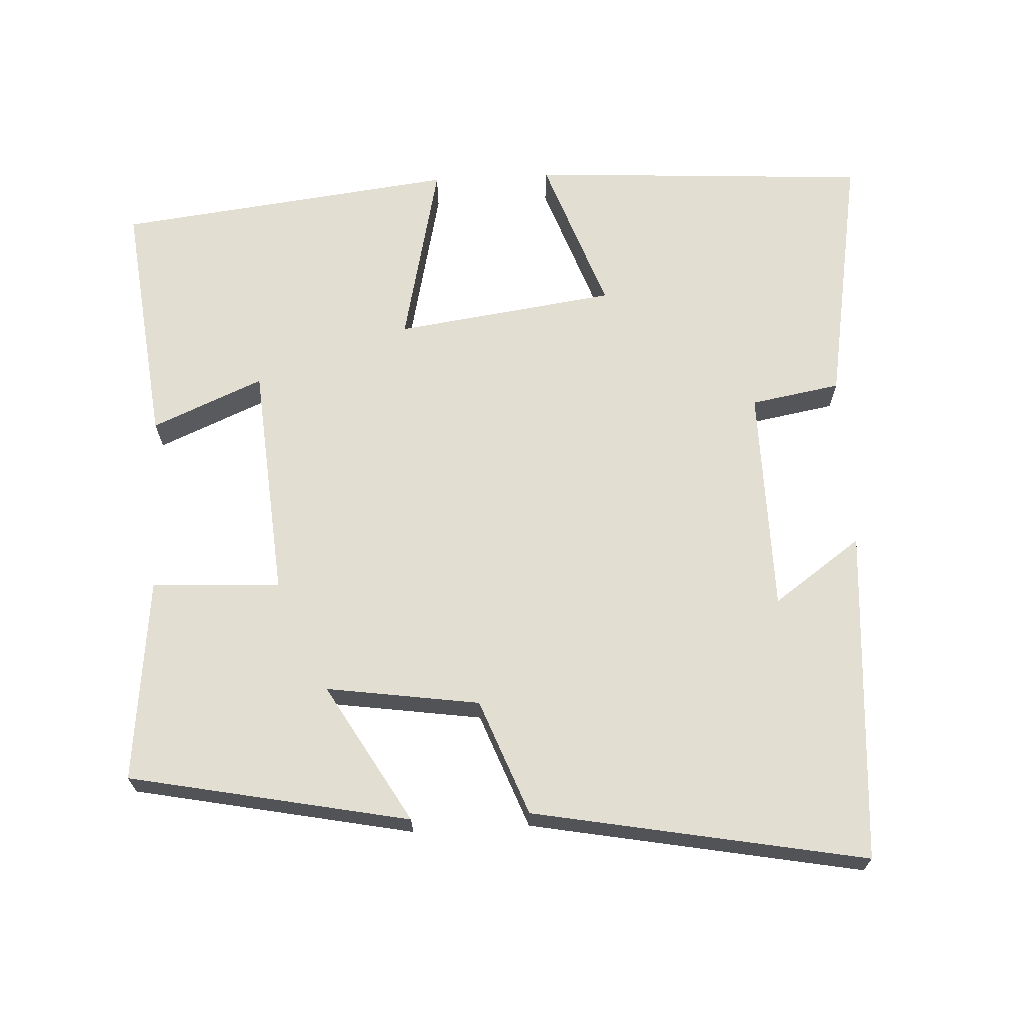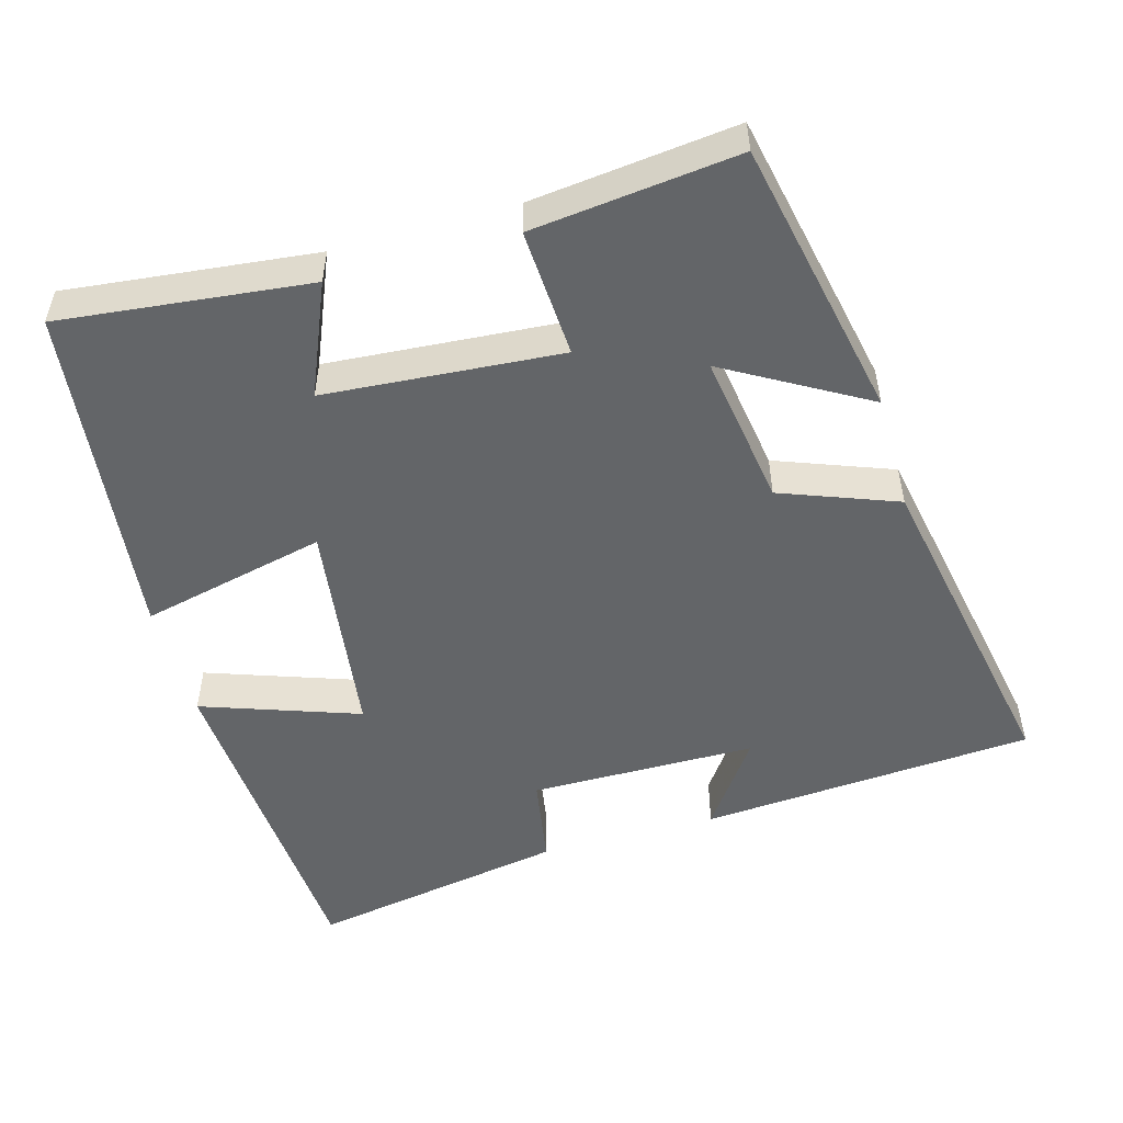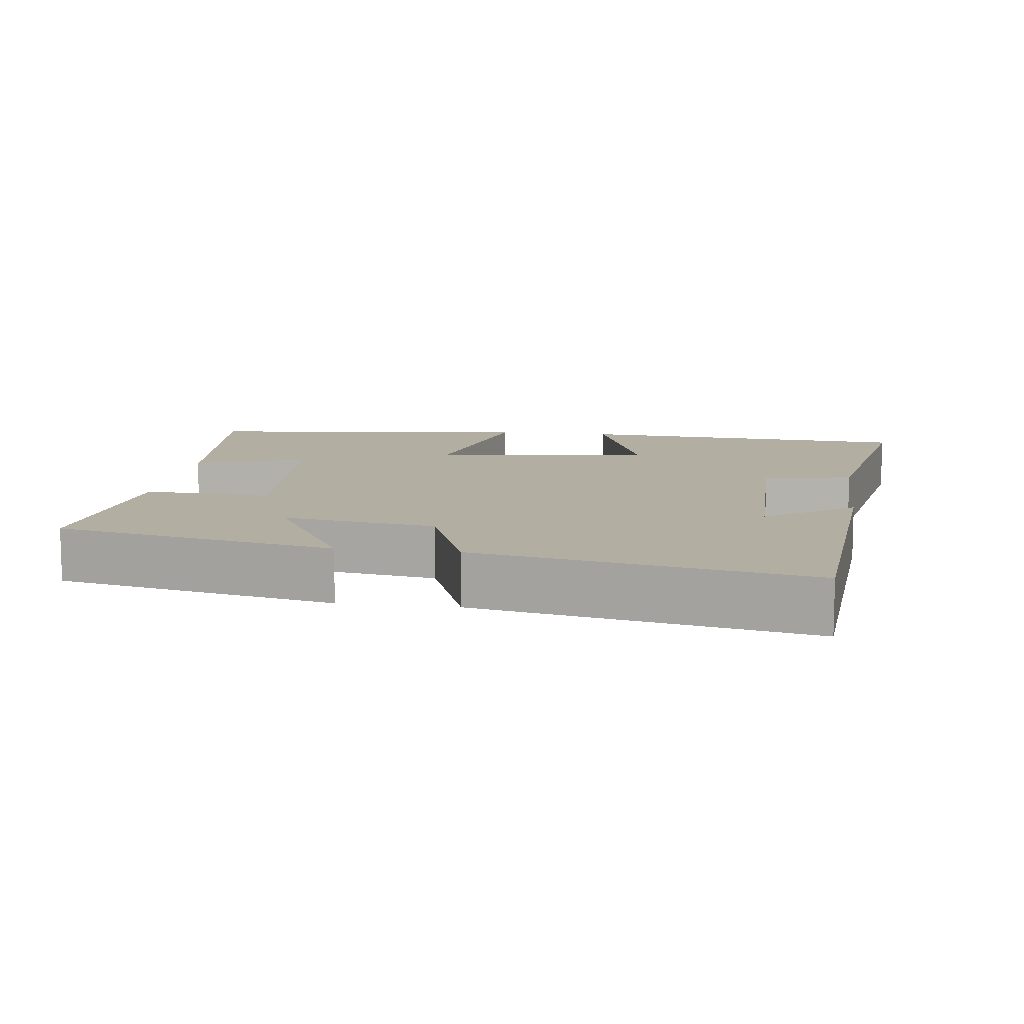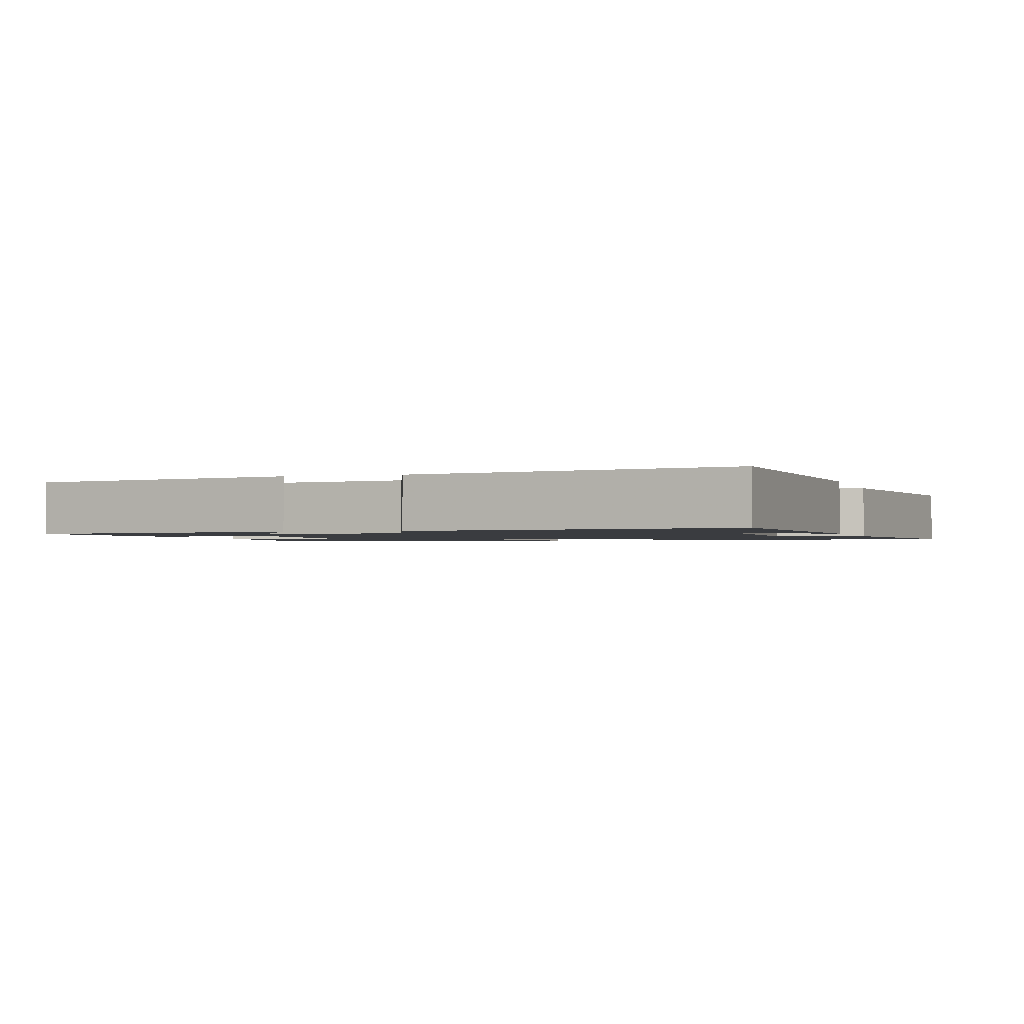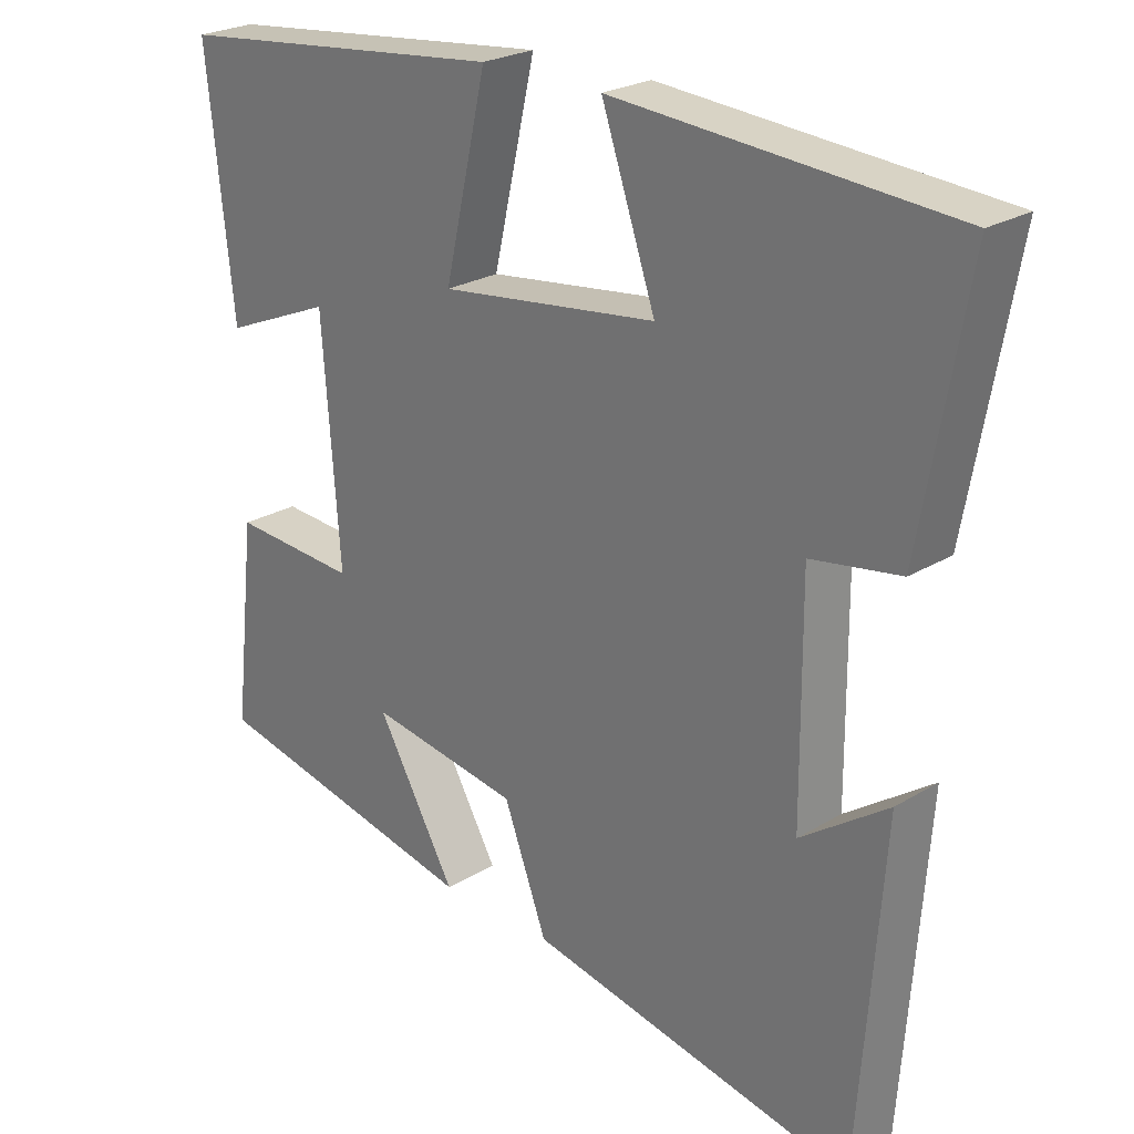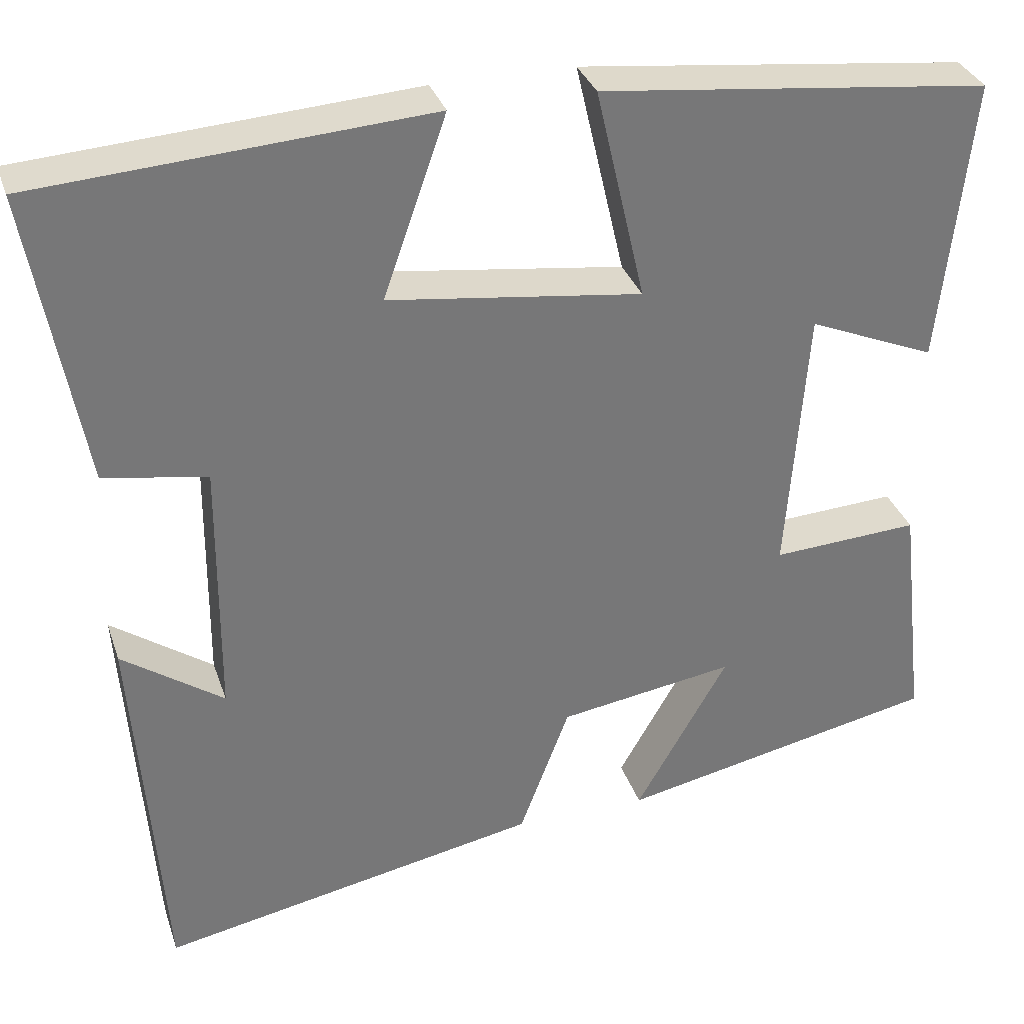
<metadata>
{"format":"obj","ext":"obj","renderer":"f3d","projection":"perspective","resolution":1024,"background":"white","views":[{"elev":67.5,"azim":176.8,"up":"+Y"},{"elev":-51.4,"azim":105.7,"up":"+Y"},{"elev":10.7,"azim":-172.3,"up":"+Y"},{"elev":-1.5,"azim":-162.9,"up":"+Y"},{"elev":24.6,"azim":-134.6,"up":"+Z"},{"elev":33.0,"azim":-17.3,"up":"+Z"}]}
</metadata>
<code>
v 0.537 0.07 0.447
v 0.5 0.07 0.107
v 0.348 0.07 0.171
v 0.324 0.07 -0.151
v 0.5 0.07 -0.141
v 0.532 0.07 -0.421
v 0.149 0.07 -0.5
v 0.259 0.07 -0.309
v 0.049 0.07 -0.341
v -0.011 0.07 -0.5
v -0.466 0.07 -0.588
v -0.5 0.07 -0.13
v -0.379 0.07 -0.215
v -0.377 0.07 0.095
v -0.5 0.07 0.116
v -0.563 0.07 0.469
v -0.096 0.07 0.5
v -0.171 0.07 0.285
v 0.131 0.07 0.245
v 0.072 0.07 0.5
v 0.537 0 0.447
v 0.5 0 0.107
v 0.348 0 0.171
v 0.324 0 -0.151
v 0.5 0 -0.141
v 0.532 0 -0.421
v 0.149 0 -0.5
v 0.259 0 -0.309
v 0.049 0 -0.341
v -0.011 0 -0.5
v -0.466 0 -0.588
v -0.5 0 -0.13
v -0.379 0 -0.215
v -0.377 0 0.095
v -0.5 0 0.116
v -0.563 0 0.469
v -0.096 0 0.5
v -0.171 0 0.285
v 0.131 0 0.245
v 0.072 0 0.5
f 19 20 1
f 16 17 18
f 15 16 18
f 14 15 18
f 13 14 18 19
f 10 11 12 13
f 9 10 13 19
f 8 9 19
f 5 6 7 8
f 4 5 8
f 3 4 8 19
f 1 2 3
f 1 3 19
f 21 40 39
f 38 37 36
f 38 36 35
f 38 35 34
f 39 38 34 33
f 33 32 31 30
f 39 33 30 29
f 39 29 28
f 28 27 26 25
f 28 25 24
f 39 28 24 23
f 23 22 21
f 39 23 21
f 1 21 22 2
f 2 22 23 3
f 3 23 24 4
f 4 24 25 5
f 5 25 26 6
f 6 26 27 7
f 7 27 28 8
f 8 28 29 9
f 9 29 30 10
f 10 30 31 11
f 11 31 32 12
f 12 32 33 13
f 13 33 34 14
f 14 34 35 15
f 15 35 36 16
f 16 36 37 17
f 17 37 38 18
f 18 38 39 19
f 19 39 40 20
f 20 40 21 1

</code>
